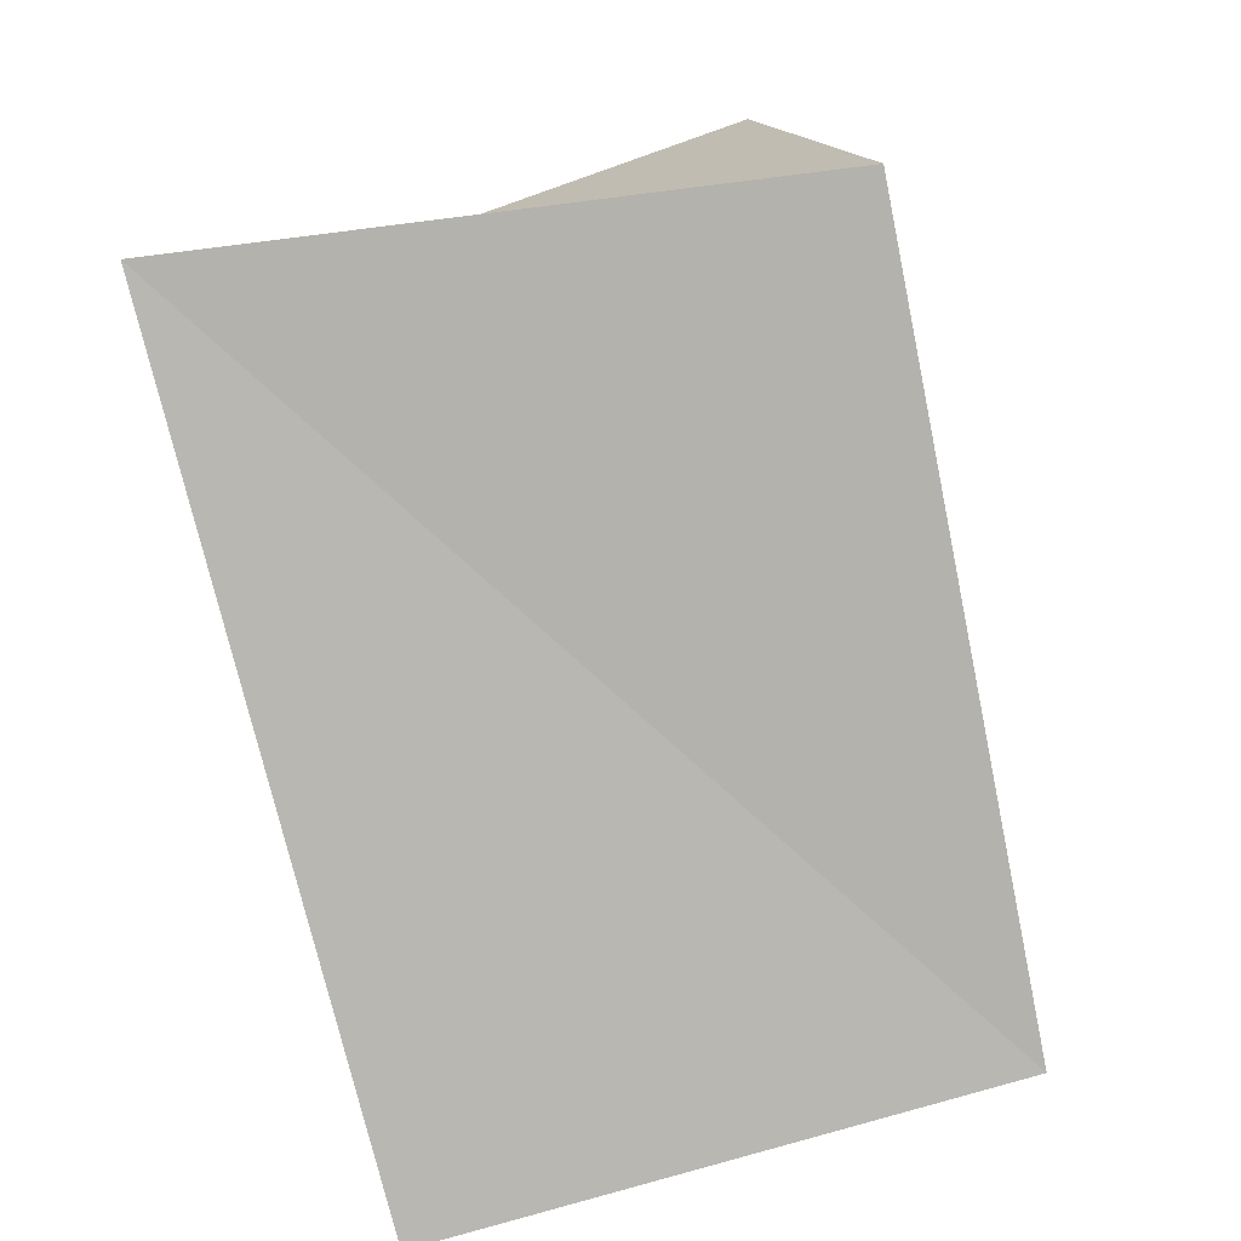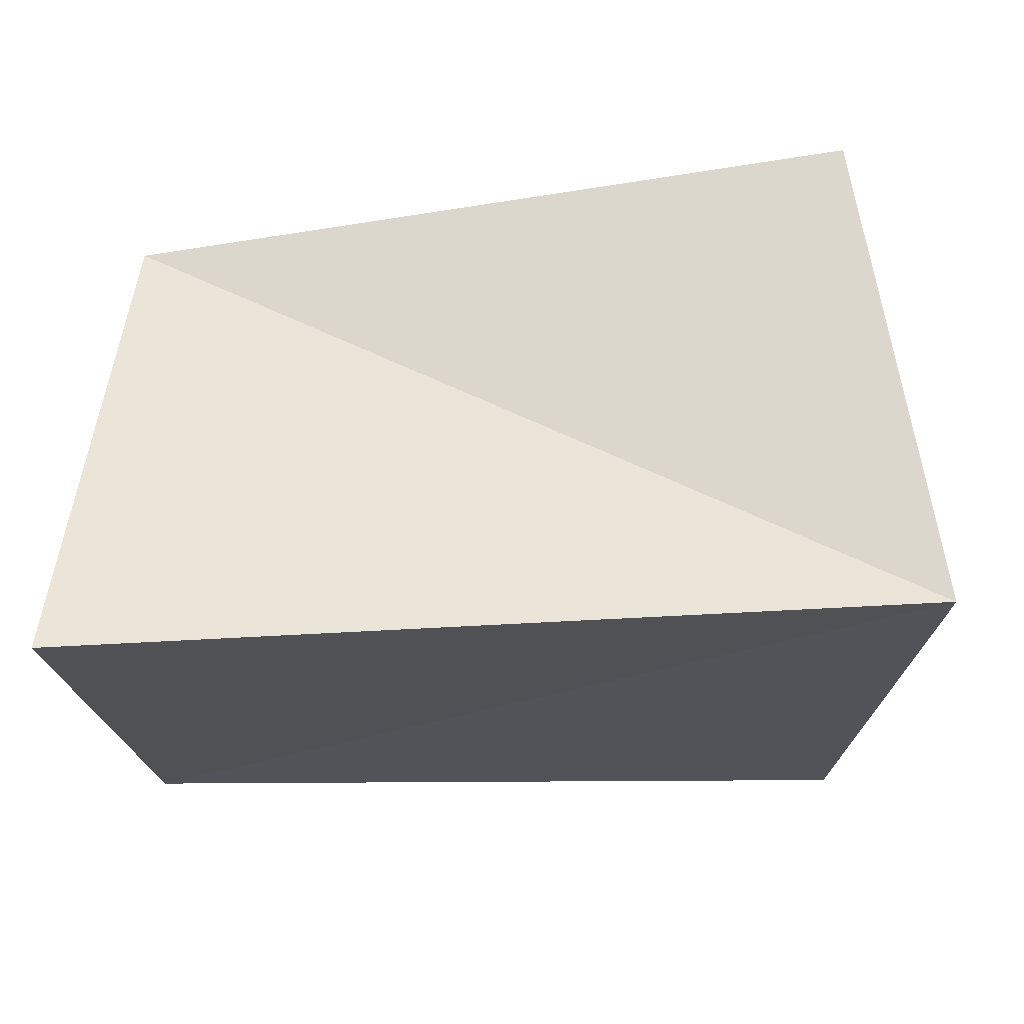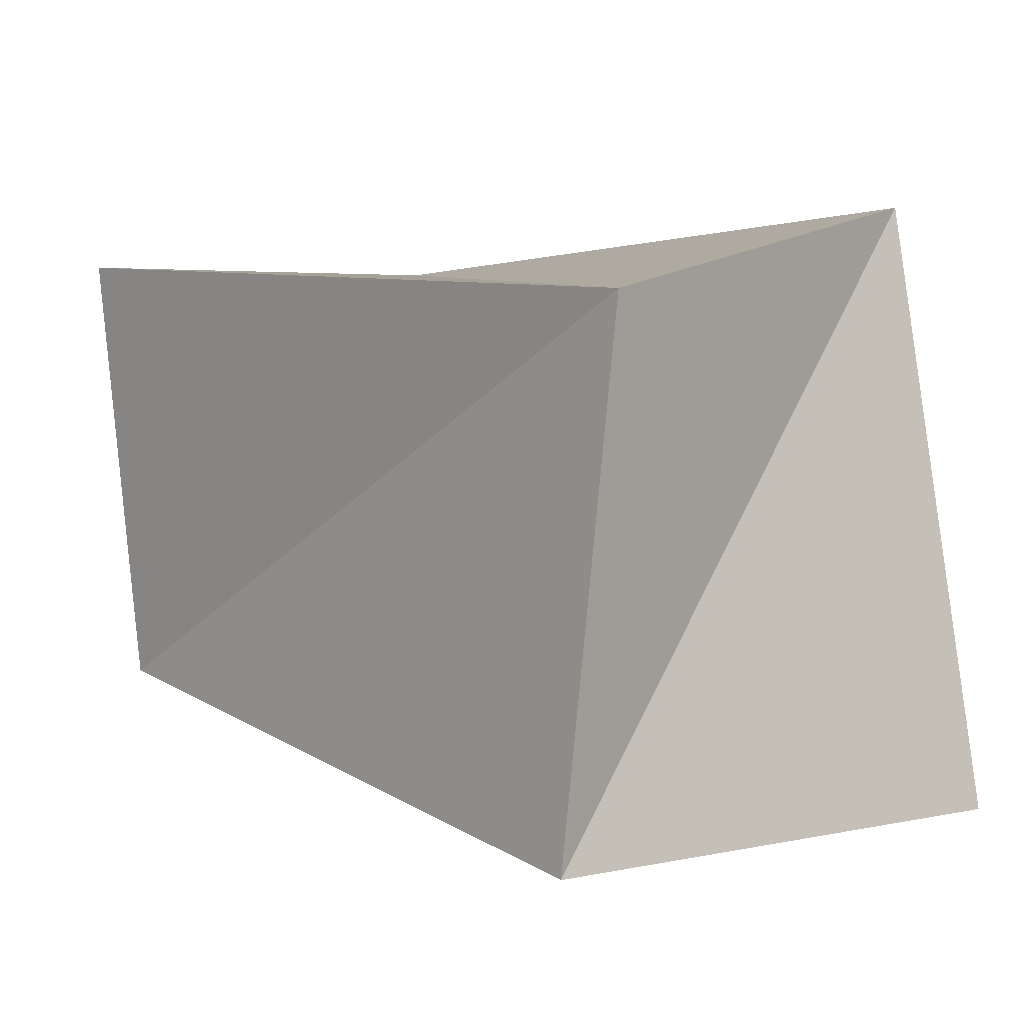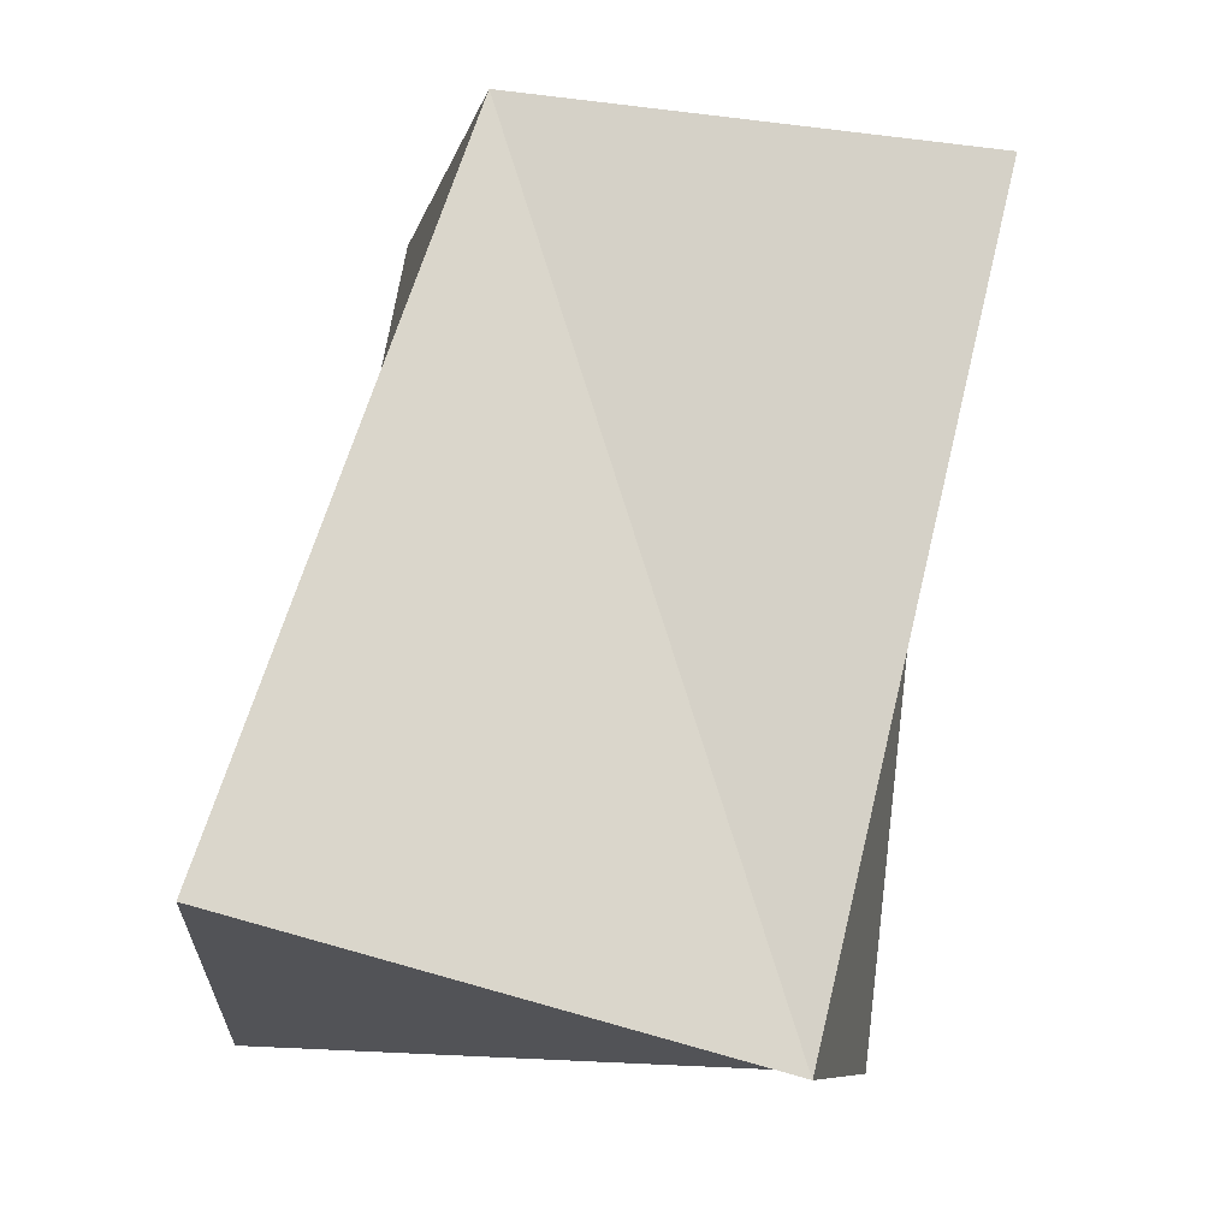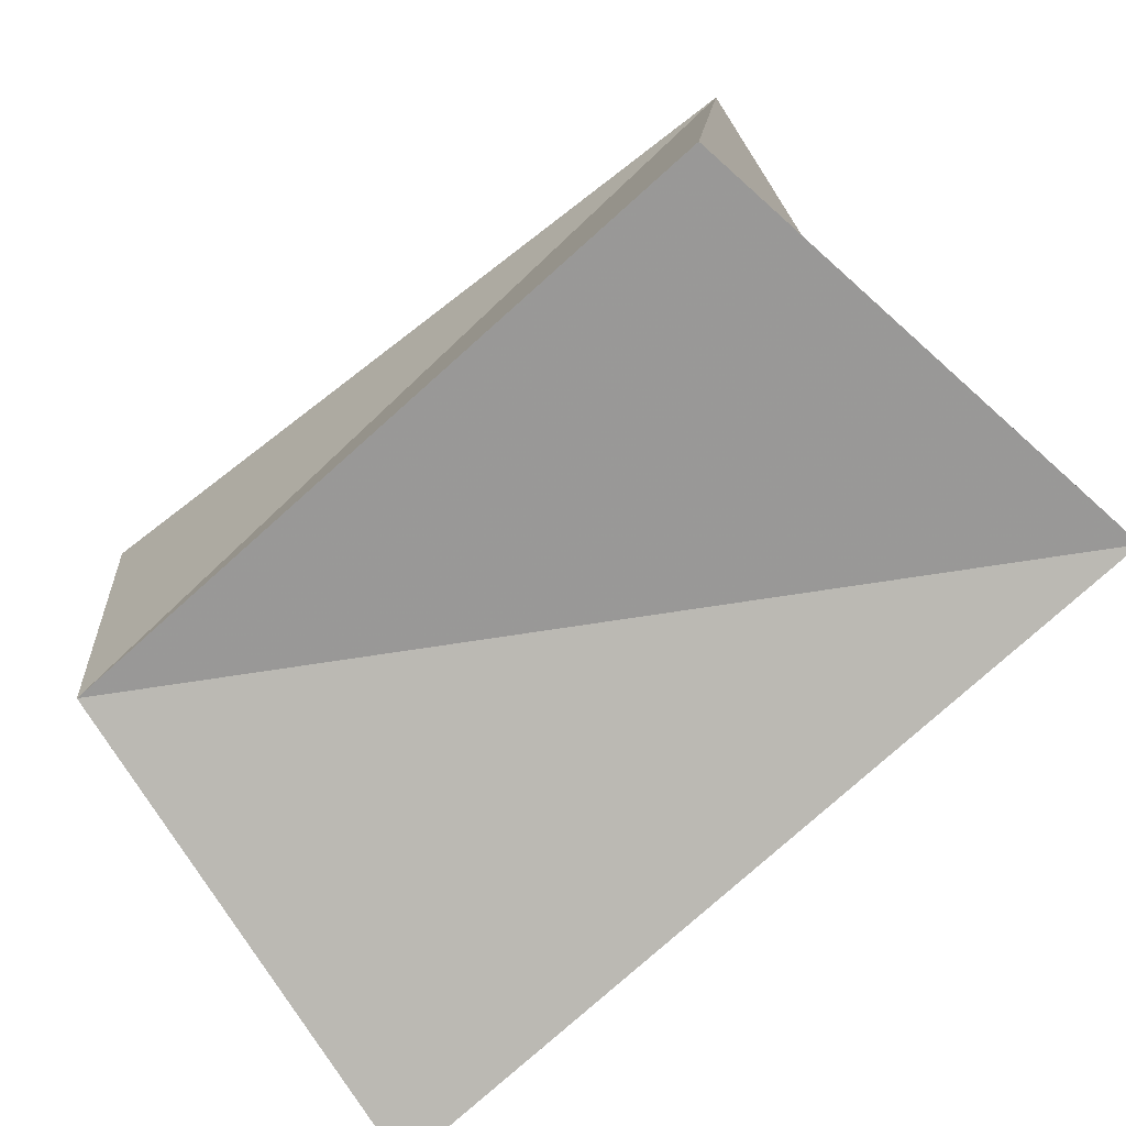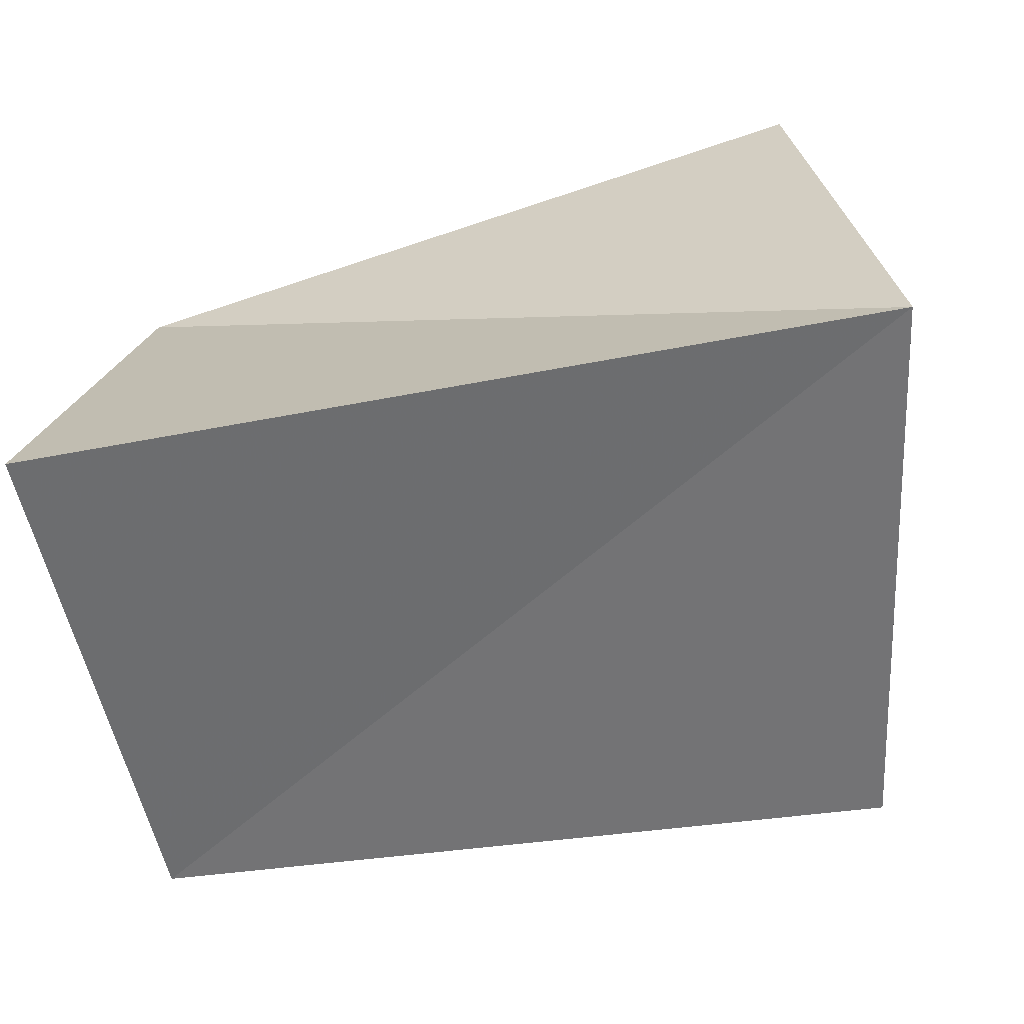
<metadata>
{"format":"obj","ext":"obj","renderer":"f3d","projection":"perspective","resolution":1024,"background":"white","views":[{"elev":-78.8,"azim":107.0,"up":"+Z"},{"elev":-24.6,"azim":6.3,"up":"+Z"},{"elev":7.0,"azim":49.0,"up":"+Y"},{"elev":75.3,"azim":102.7,"up":"+Z"},{"elev":-72.9,"azim":40.4,"up":"+Y"},{"elev":-57.9,"azim":13.0,"up":"+Z"}]}
</metadata>
<code>
v 0.03951 0.03675 -0.02389
v 0.04601 0.02844 0.0257
v -0.0454 -0.0359 -0.0291
v -0.04462 0.02969 0.03003
v -0.04111 -0.022 0.0273
v 0.0515 -0.03124 -0.02629
v 0.04356 -0.03024 0.03083
v -0.04819 0.02818 -0.02405
f 5 4 3
f 6 5 3
f 3 4 8
f 8 6 3
f 5 2 4
f 7 5 6
f 7 2 5
f 4 2 8
f 1 6 8
f 8 2 1
f 1 7 6
f 2 7 1

</code>
